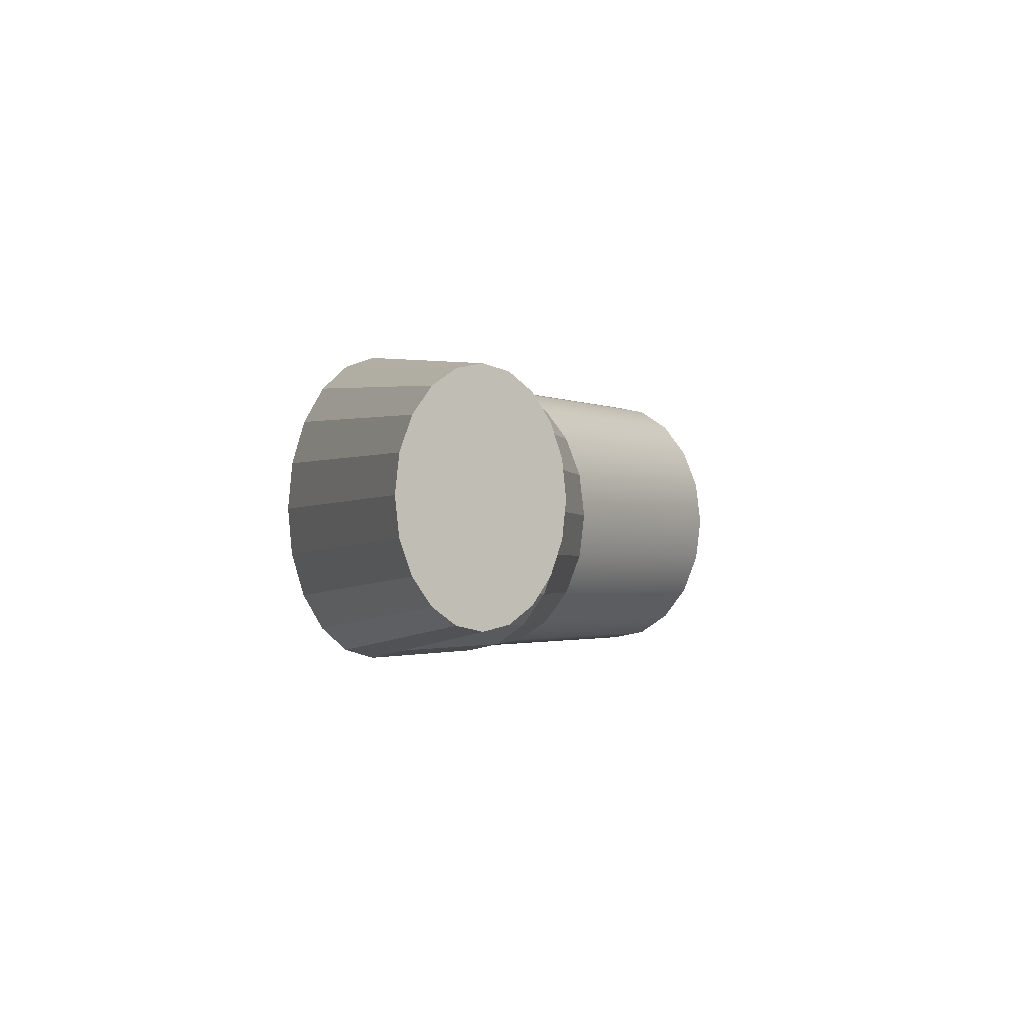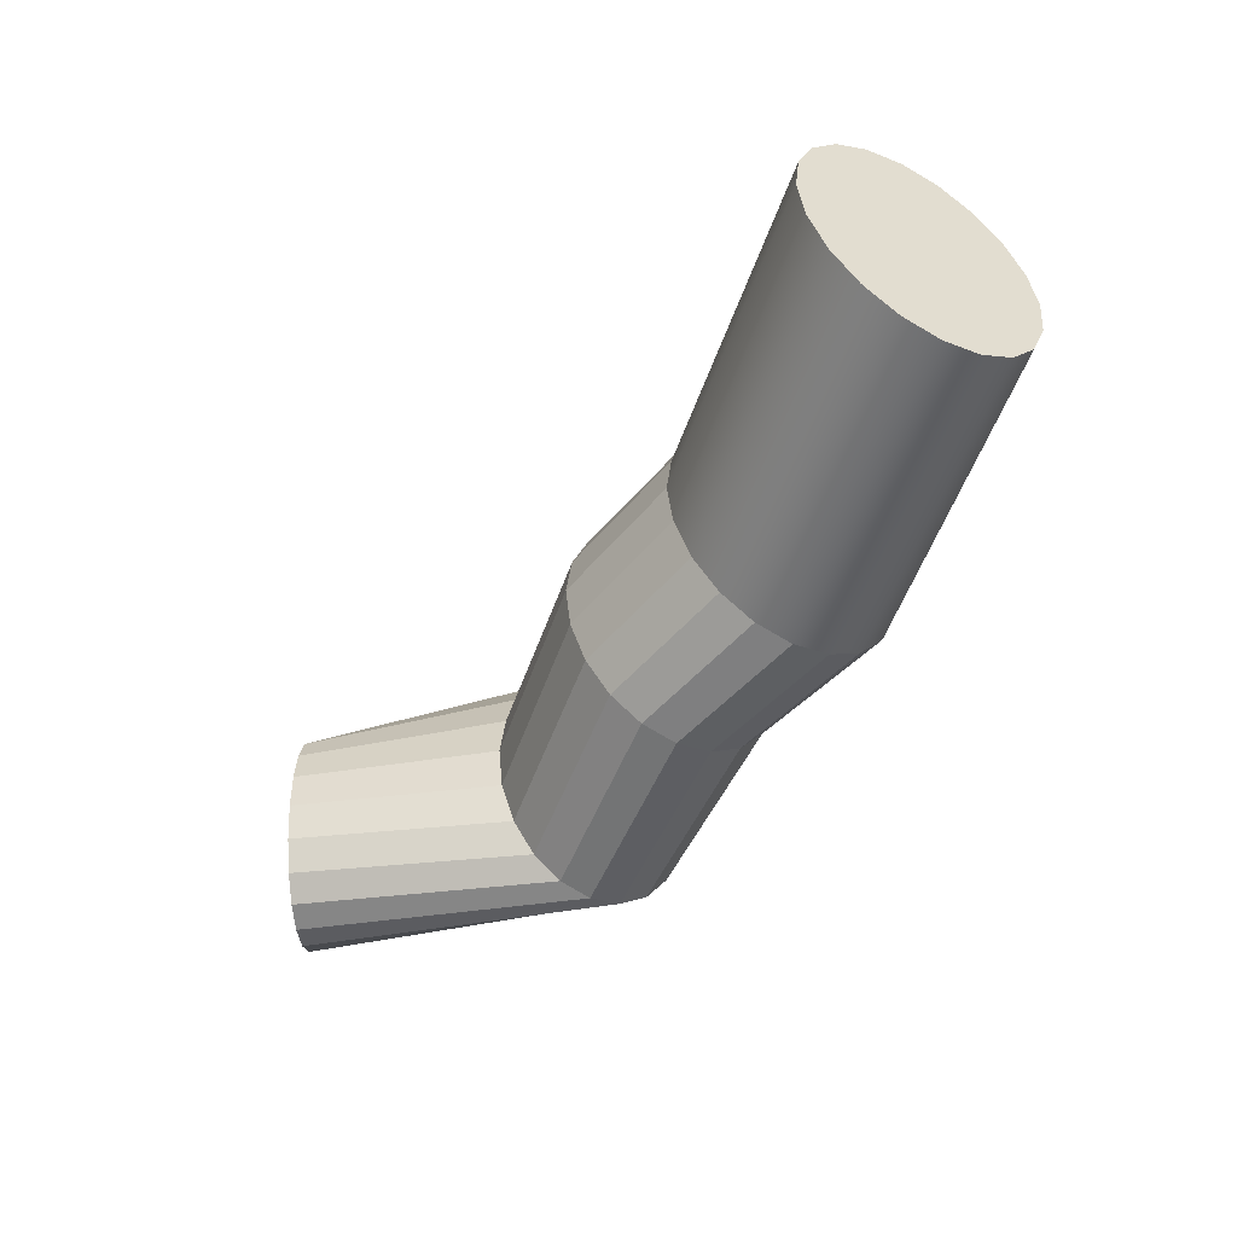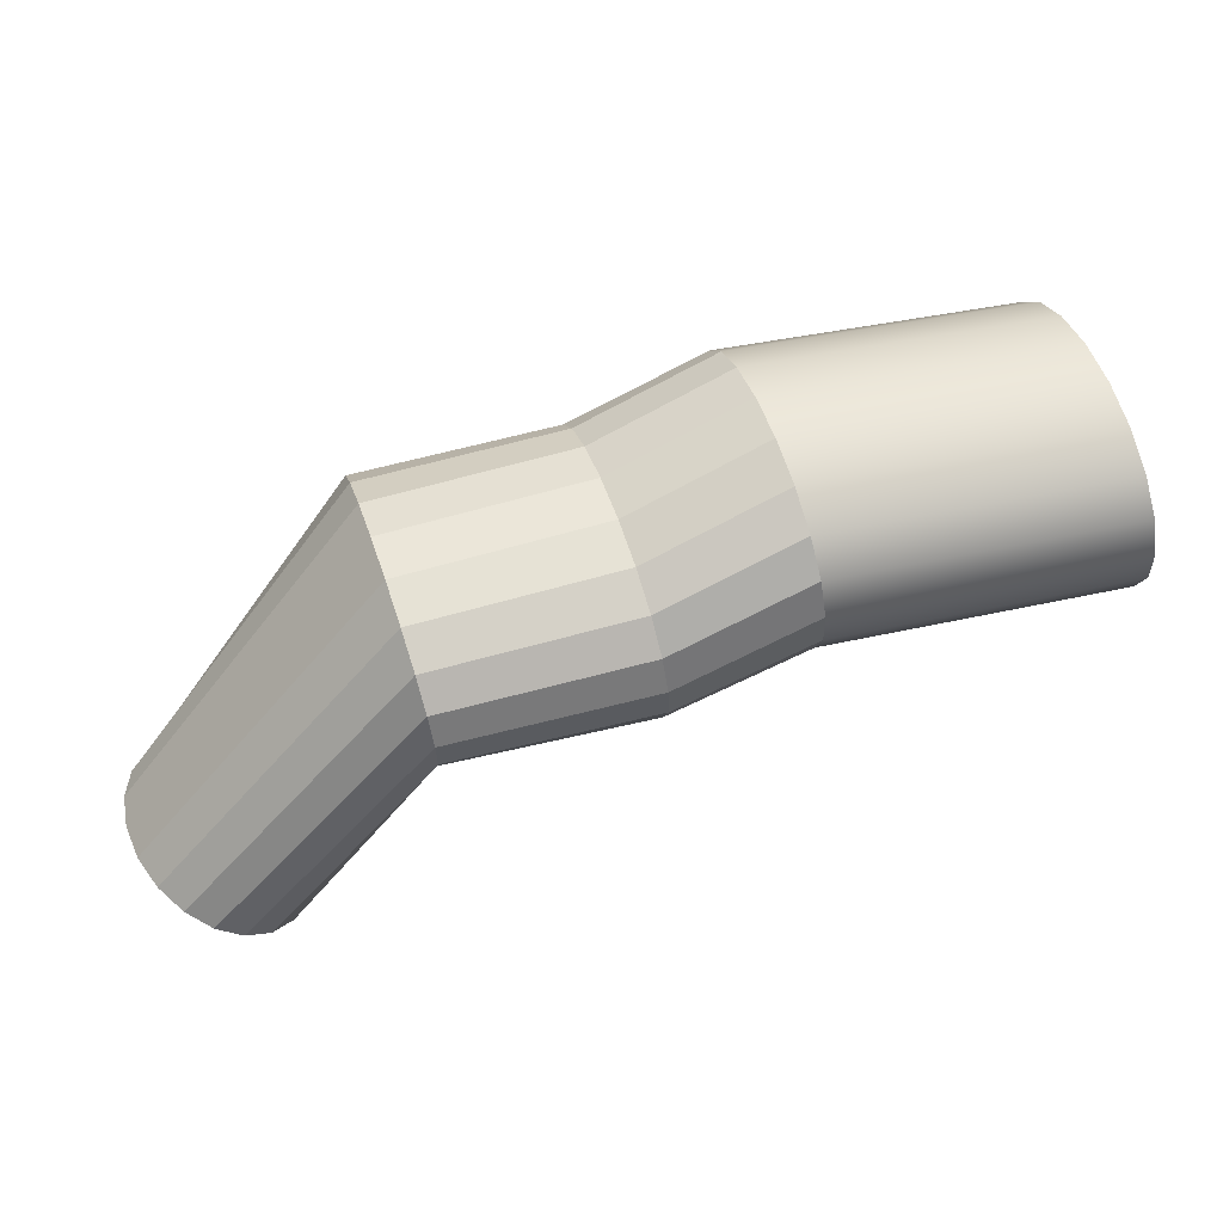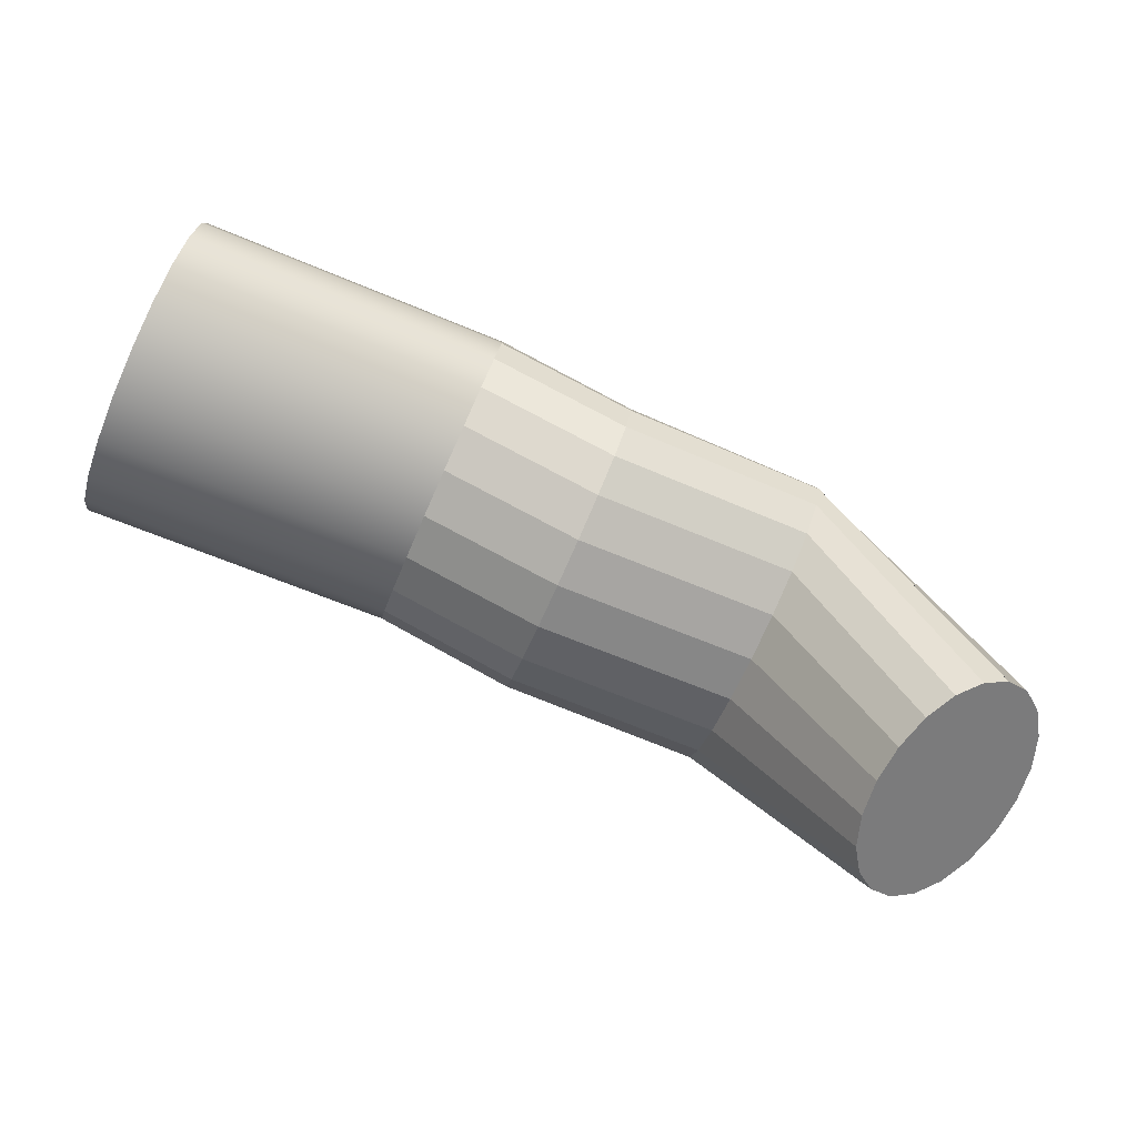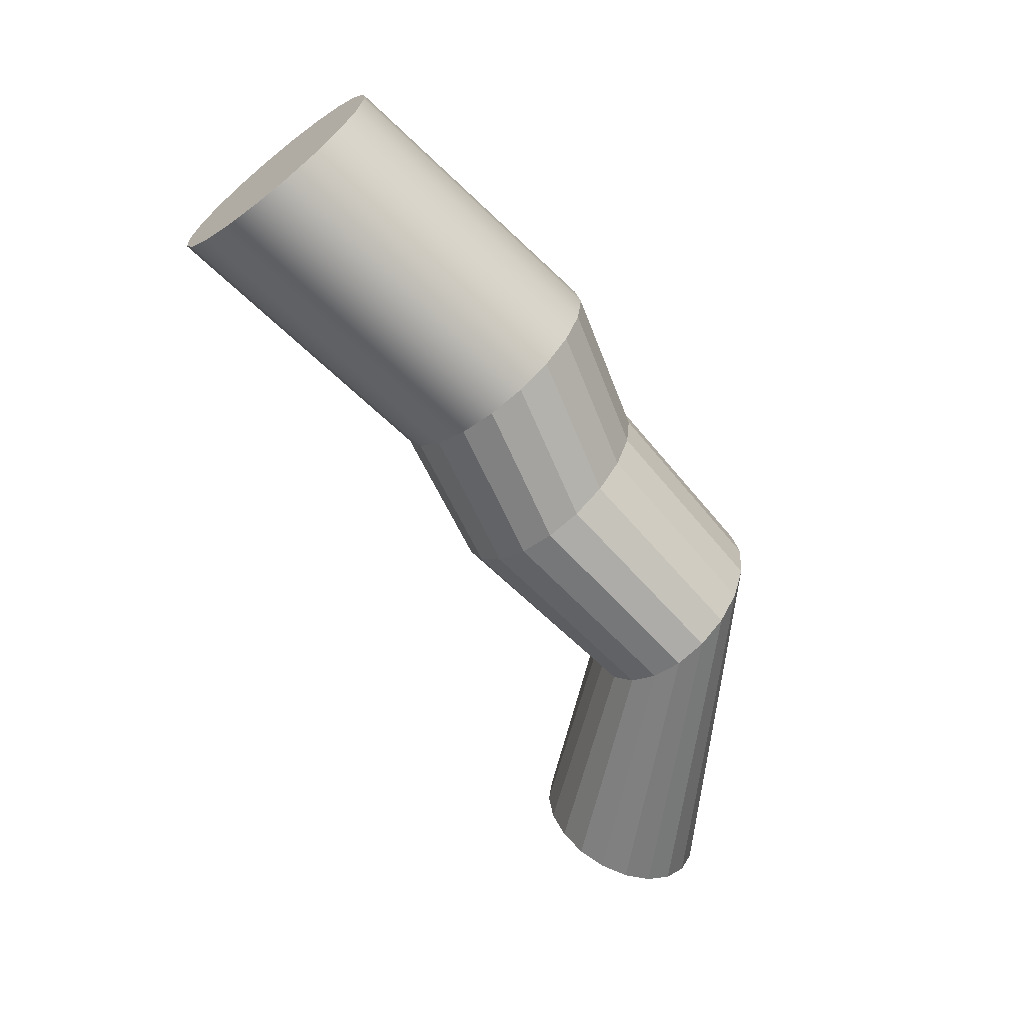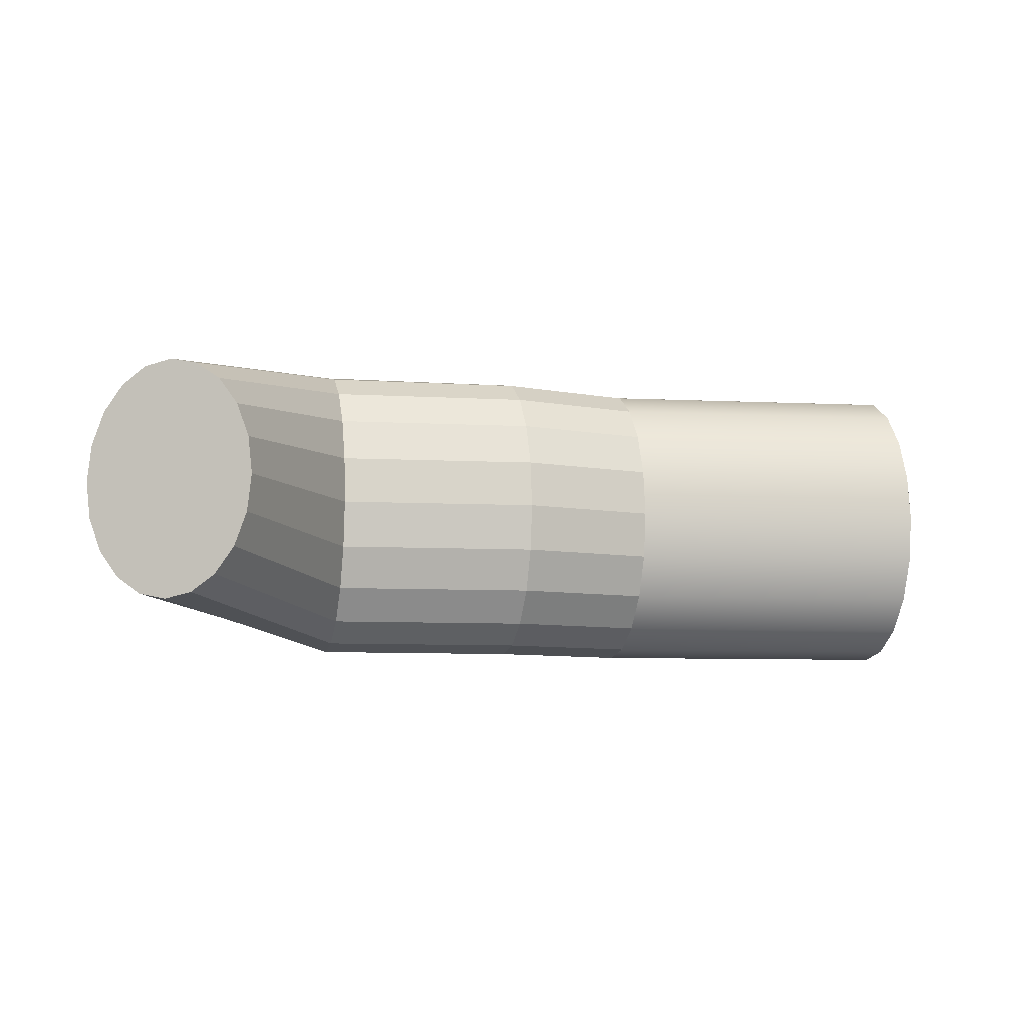
<metadata>
{"format":"obj","ext":"obj","renderer":"f3d","projection":"perspective","resolution":1024,"background":"white","views":[{"elev":-1.8,"azim":-61.4,"up":"+Z"},{"elev":-53.2,"azim":67.6,"up":"+Z"},{"elev":45.8,"azim":-17.6,"up":"+Y"},{"elev":-69.1,"azim":156.6,"up":"+Y"},{"elev":-67.6,"azim":133.1,"up":"+Z"},{"elev":-7.9,"azim":-11.0,"up":"+Z"}]}
</metadata>
<code>
g default
v 17.23 7.078 3.596
v 17.24 6.97 3.318
v 17.26 6.802 3.096
v 17.28 6.59 2.954
v 17.3 6.356 2.905
v 17.32 6.121 2.954
v 17.34 5.909 3.096
v 17.36 5.741 3.318
v 17.37 5.633 3.596
v 17.37 5.596 3.905
v 17.37 5.633 4.214
v 17.36 5.741 4.493
v 17.34 5.909 4.714
v 17.32 6.121 4.856
v 17.3 6.356 4.905
v 17.28 6.59 4.856
v 17.26 6.802 4.714
v 17.24 6.97 4.493
v 17.23 7.078 4.214
v 17.23 7.115 3.905
v 15.24 7.196 3.596
v 15.25 7.088 3.318
v 15.27 6.92 3.096
v 15.29 6.709 2.954
v 15.31 6.475 2.905
v 15.33 6.24 2.954
v 15.35 6.029 3.096
v 15.37 5.861 3.318
v 15.38 5.753 3.596
v 15.38 5.716 3.905
v 15.38 5.753 4.214
v 15.37 5.861 4.493
v 15.35 6.029 4.714
v 15.33 6.24 4.856
v 15.31 6.475 4.905
v 15.29 6.709 4.856
v 15.27 6.92 4.714
v 15.25 7.088 4.493
v 15.24 7.196 4.214
v 15.24 7.233 3.905
v 17.3 6.356 3.905
v 14.36 6.85 3.596
v 14.37 6.748 3.318
v 14.38 6.59 3.096
v 14.4 6.39 2.954
v 14.42 6.168 2.905
v 14.44 5.947 2.954
v 14.46 5.747 3.096
v 14.48 5.588 3.318
v 14.48 5.486 3.596
v 14.49 5.451 3.905
v 14.48 5.486 4.214
v 14.48 5.588 4.493
v 14.46 5.747 4.714
v 14.44 5.947 4.856
v 14.42 6.168 4.905
v 14.4 6.39 4.856
v 14.38 6.59 4.714
v 14.37 6.748 4.493
v 14.36 6.85 4.214
v 14.35 6.885 3.905
v 13.06 6.781 3.596
v 13.07 6.69 3.318
v 13.09 6.547 3.096
v 13.1 6.367 2.954
v 13.12 6.168 2.905
v 13.14 5.969 2.954
v 13.16 5.789 3.096
v 13.17 5.646 3.318
v 13.18 5.555 3.596
v 13.18 5.523 3.905
v 13.18 5.555 4.214
v 13.17 5.646 4.493
v 13.16 5.789 4.714
v 13.14 5.969 4.856
v 13.12 6.168 4.905
v 13.1 6.367 4.856
v 13.09 6.547 4.714
v 13.07 6.69 4.493
v 13.06 6.781 4.214
v 13.06 6.813 3.905
v 11.49 4.933 3.667
v 11.56 4.895 3.453
v 11.97 4.674 3.905
v 11.67 4.834 3.282
v 11.81 4.758 3.173
v 11.97 4.674 3.135
v 12.13 4.589 3.173
v 12.27 4.513 3.282
v 12.39 4.453 3.453
v 12.46 4.414 3.667
v 12.49 4.4 3.905
v 12.46 4.414 4.143
v 12.39 4.453 4.358
v 12.27 4.513 4.528
v 12.13 4.589 4.638
v 11.97 4.674 4.676
v 11.81 4.758 4.638
v 11.67 4.834 4.528
v 11.56 4.895 4.358
v 11.49 4.933 4.143
v 11.46 4.947 3.905
g pCylinder12
f 1 2 22 21
f 2 3 23 22
f 3 4 24 23
f 4 5 25 24
f 5 6 26 25
f 6 7 27 26
f 7 8 28 27
f 8 9 29 28
f 9 10 30 29
f 10 11 31 30
f 11 12 32 31
f 12 13 33 32
f 13 14 34 33
f 14 15 35 34
f 15 16 36 35
f 16 17 37 36
f 17 18 38 37
f 18 19 39 38
f 19 20 40 39
f 20 1 21 40
f 2 1 41
f 3 2 41
f 4 3 41
f 5 4 41
f 6 5 41
f 7 6 41
f 8 7 41
f 9 8 41
f 10 9 41
f 11 10 41
f 12 11 41
f 13 12 41
f 14 13 41
f 15 14 41
f 16 15 41
f 17 16 41
f 18 17 41
f 19 18 41
f 20 19 41
f 1 20 41
f 82 83 84
f 83 85 84
f 85 86 84
f 86 87 84
f 87 88 84
f 88 89 84
f 89 90 84
f 90 91 84
f 91 92 84
f 92 93 84
f 93 94 84
f 94 95 84
f 95 96 84
f 96 97 84
f 97 98 84
f 98 99 84
f 99 100 84
f 100 101 84
f 101 102 84
f 102 82 84
f 21 22 43 42
f 22 23 44 43
f 23 24 45 44
f 24 25 46 45
f 25 26 47 46
f 26 27 48 47
f 27 28 49 48
f 28 29 50 49
f 29 30 51 50
f 30 31 52 51
f 31 32 53 52
f 32 33 54 53
f 33 34 55 54
f 34 35 56 55
f 35 36 57 56
f 36 37 58 57
f 37 38 59 58
f 38 39 60 59
f 39 40 61 60
f 40 21 42 61
f 42 43 63 62
f 43 44 64 63
f 44 45 65 64
f 45 46 66 65
f 46 47 67 66
f 47 48 68 67
f 48 49 69 68
f 49 50 70 69
f 50 51 71 70
f 51 52 72 71
f 52 53 73 72
f 53 54 74 73
f 54 55 75 74
f 55 56 76 75
f 56 57 77 76
f 57 58 78 77
f 58 59 79 78
f 59 60 80 79
f 60 61 81 80
f 61 42 62 81
f 62 63 83 82
f 63 64 85 83
f 64 65 86 85
f 65 66 87 86
f 66 67 88 87
f 67 68 89 88
f 68 69 90 89
f 69 70 91 90
f 70 71 92 91
f 71 72 93 92
f 72 73 94 93
f 73 74 95 94
f 74 75 96 95
f 75 76 97 96
f 76 77 98 97
f 77 78 99 98
f 78 79 100 99
f 79 80 101 100
f 80 81 102 101
f 81 62 82 102

</code>
